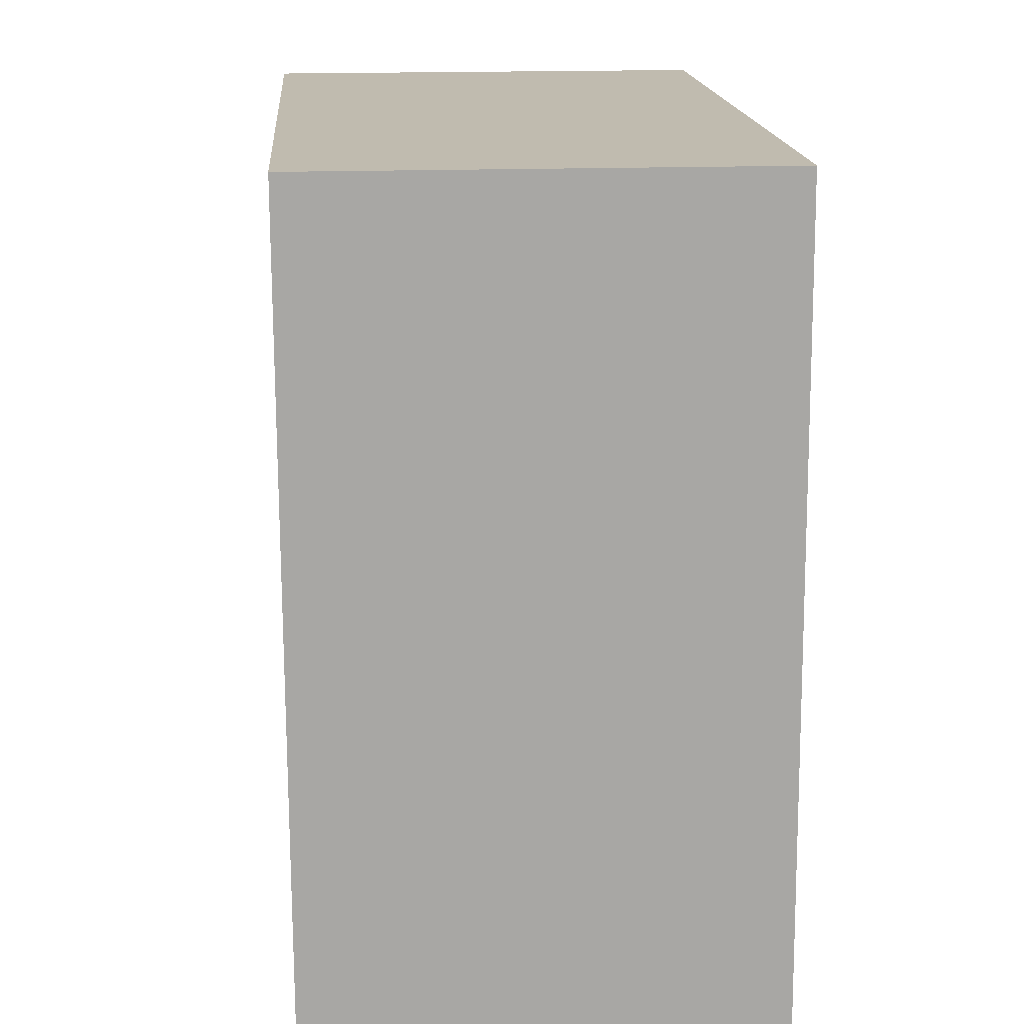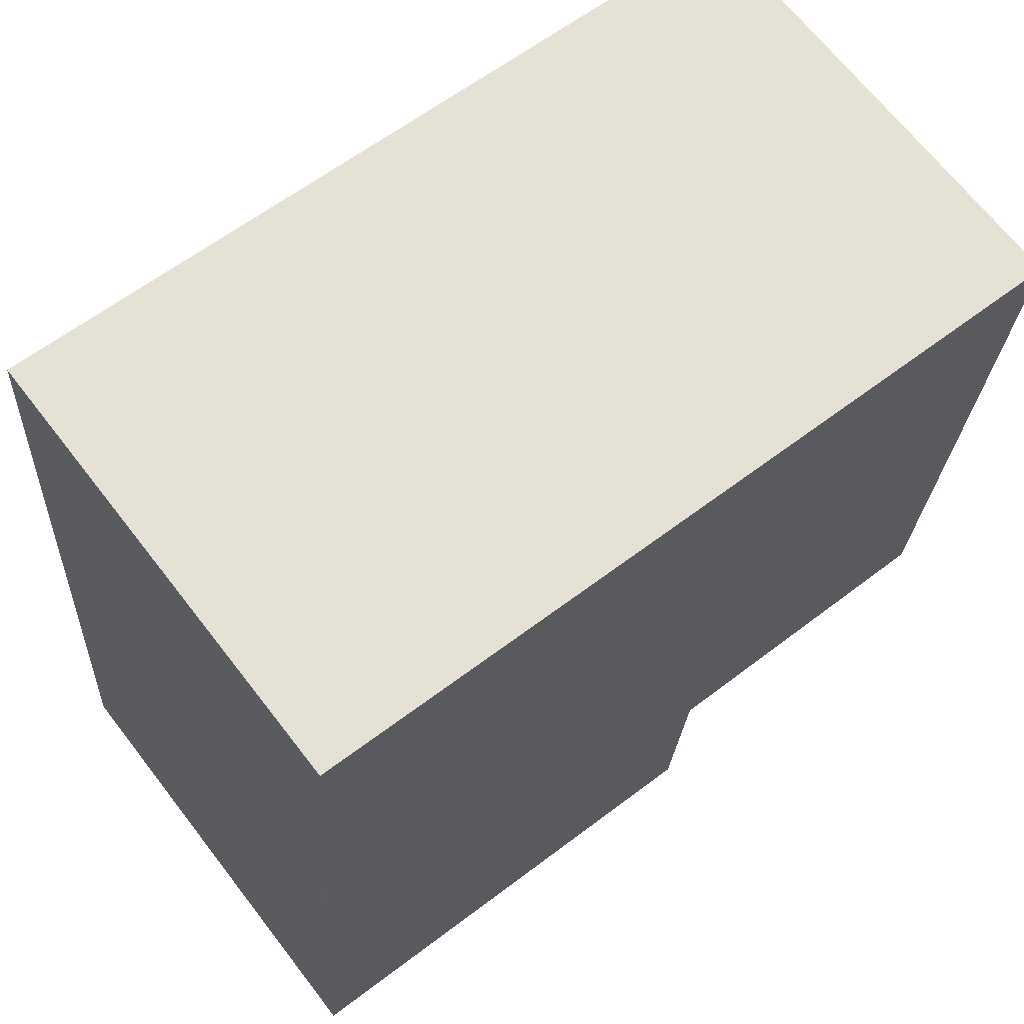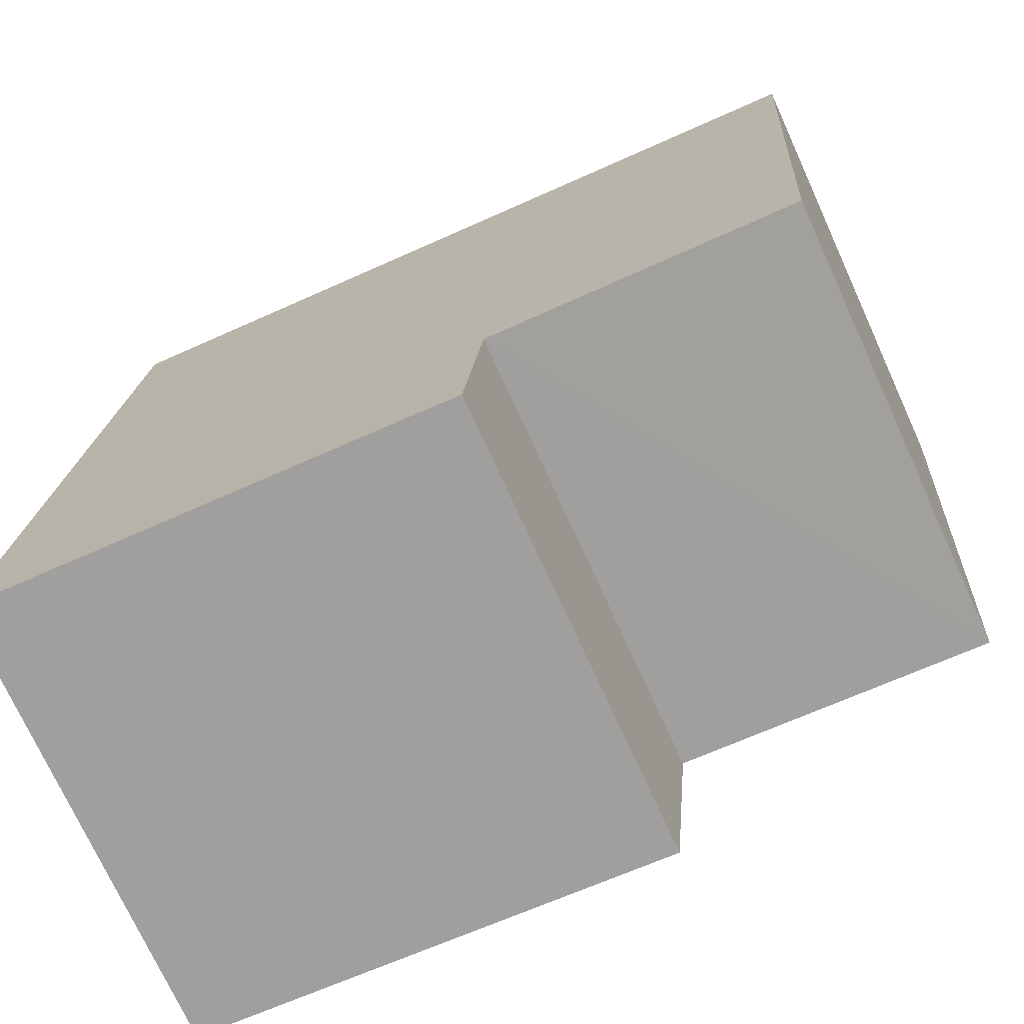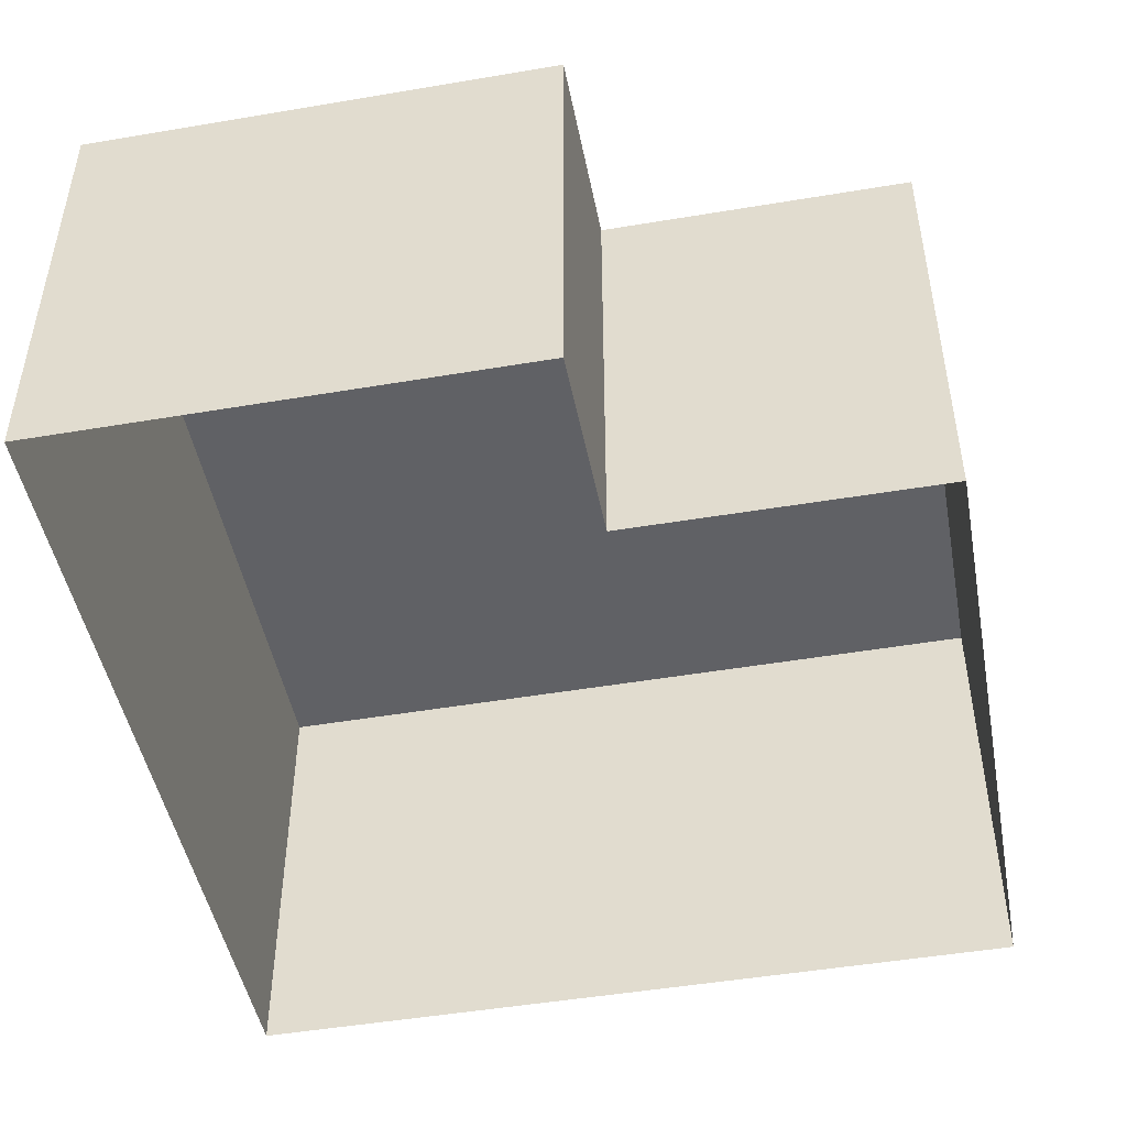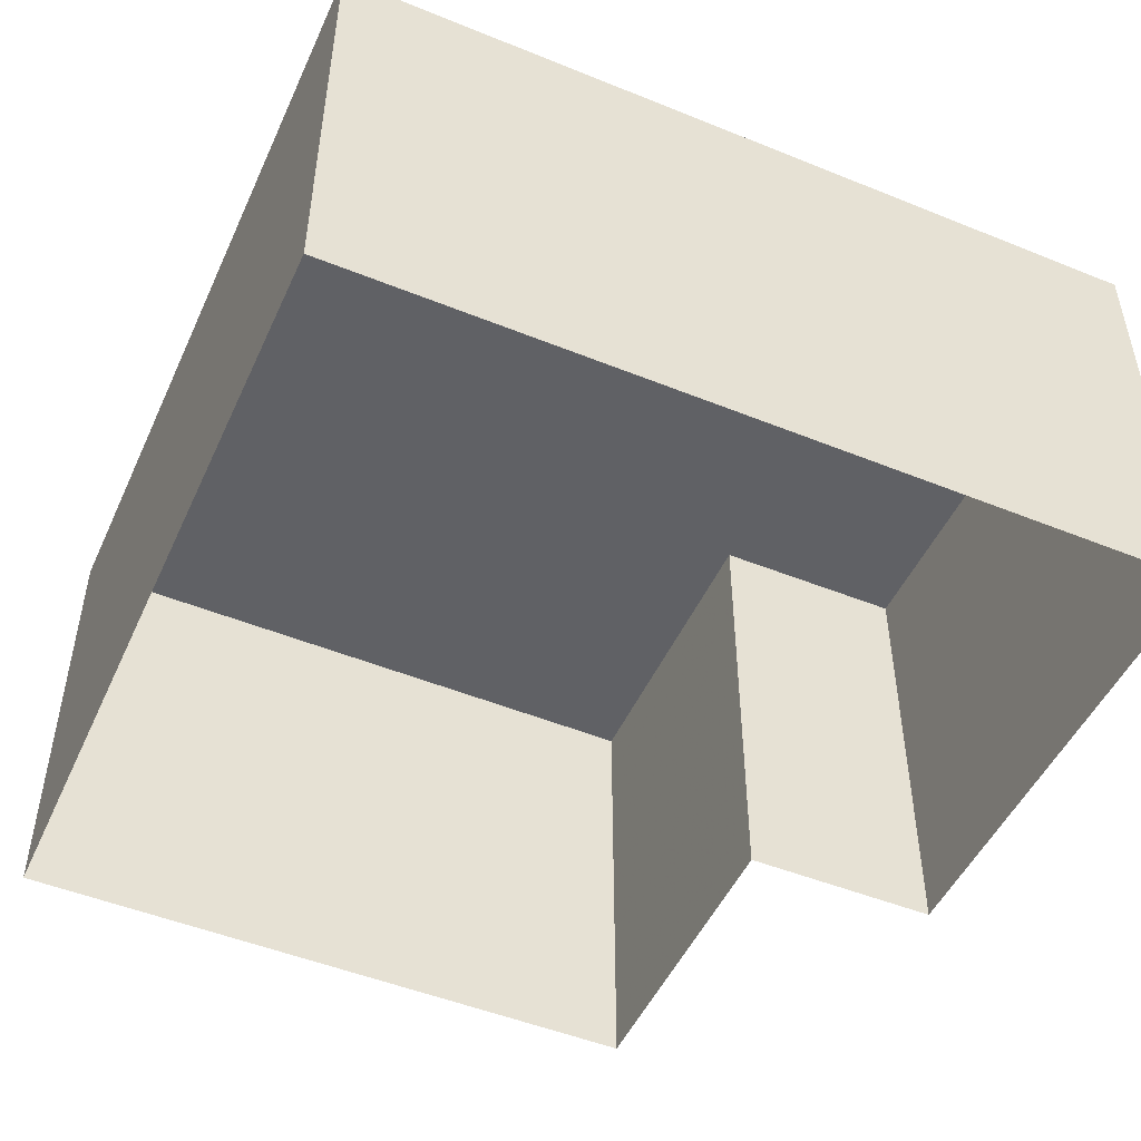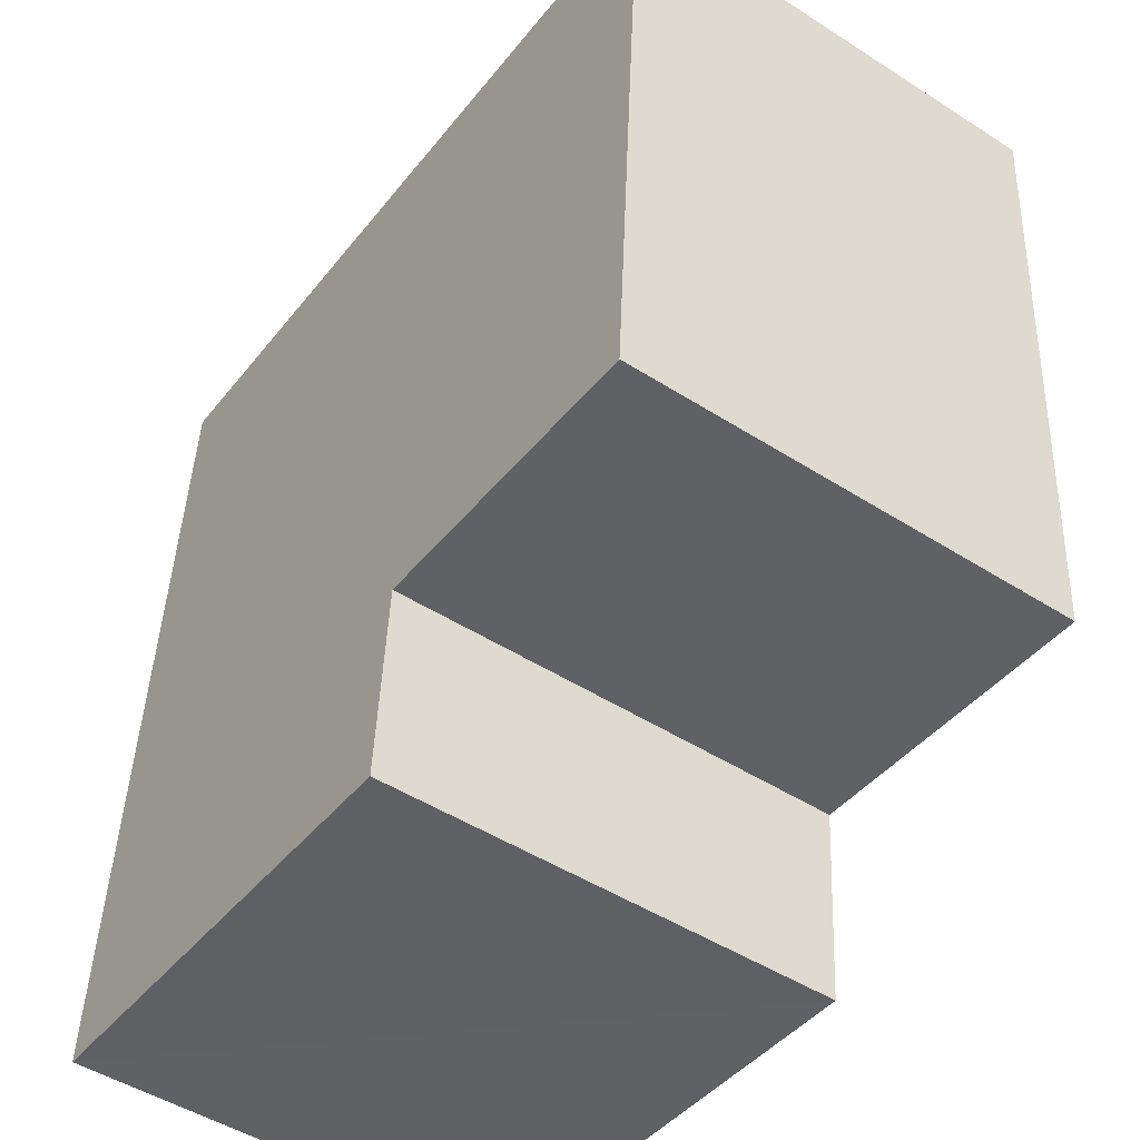
<metadata>
{"format":"obj","ext":"obj","renderer":"f3d","projection":"perspective","resolution":1024,"background":"white","views":[{"elev":19.9,"azim":-94.2,"up":"+Y"},{"elev":67.8,"azim":-37.7,"up":"+Y"},{"elev":-73.5,"azim":24.3,"up":"+Y"},{"elev":-47.5,"azim":7.0,"up":"+Z"},{"elev":-49.1,"azim":-118.0,"up":"+Z"},{"elev":-48.4,"azim":54.6,"up":"+Y"}]}
</metadata>
<code>
v -3.731e+05 -1.034e+05 30.28
v -3.731e+05 -1.034e+05 30.28
v -3.731e+05 -1.034e+05 30.28
v -3.731e+05 -1.034e+05 30.28
v -3.731e+05 -1.034e+05 30.28
v -3.731e+05 -1.034e+05 30.28
v -3.731e+05 -1.034e+05 34.01
v -3.731e+05 -1.034e+05 34.01
v -3.731e+05 -1.034e+05 34.01
v -3.731e+05 -1.034e+05 34.01
v -3.731e+05 -1.034e+05 34.01
v -3.731e+05 -1.034e+05 34.01
f 1 2 3
f 3 4 1
f 5 2 1
f 6 5 1
f 7 8 9
f 9 10 7
f 11 8 7
f 12 11 7
f 7 1 4
f 12 7 4
f 12 4 3
f 11 12 3
f 10 6 1
f 7 10 1
f 9 5 6
f 10 9 6
f 8 3 2
f 8 11 3
f 9 2 5
f 9 8 2

</code>
